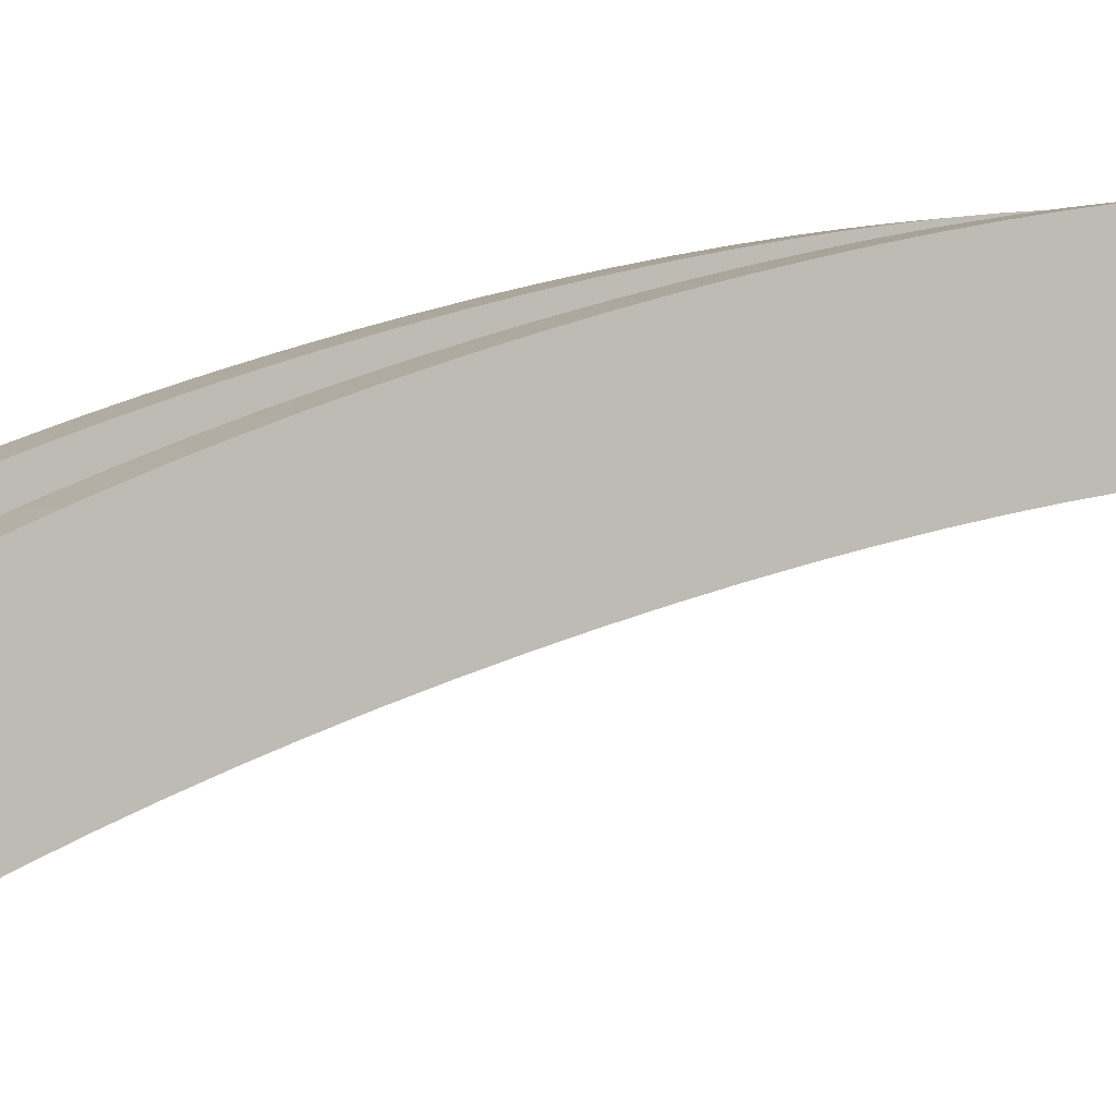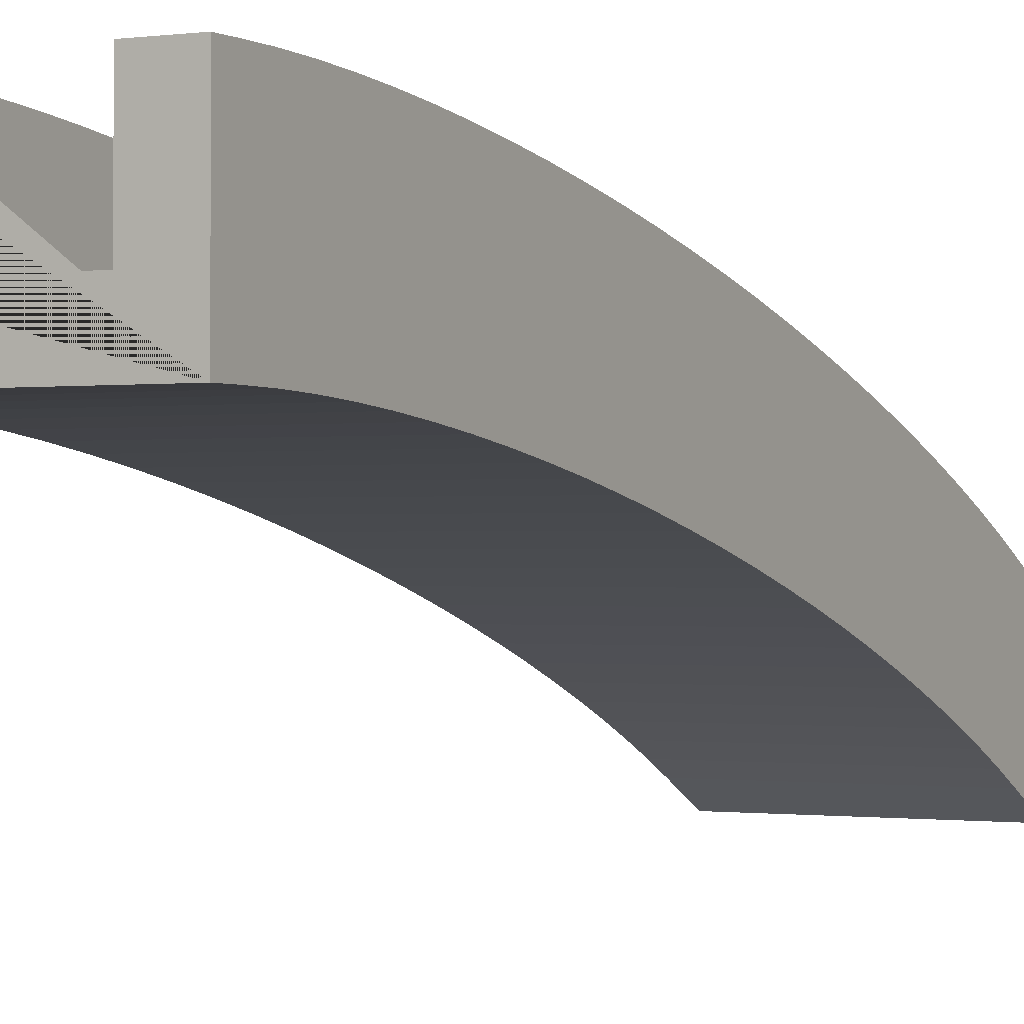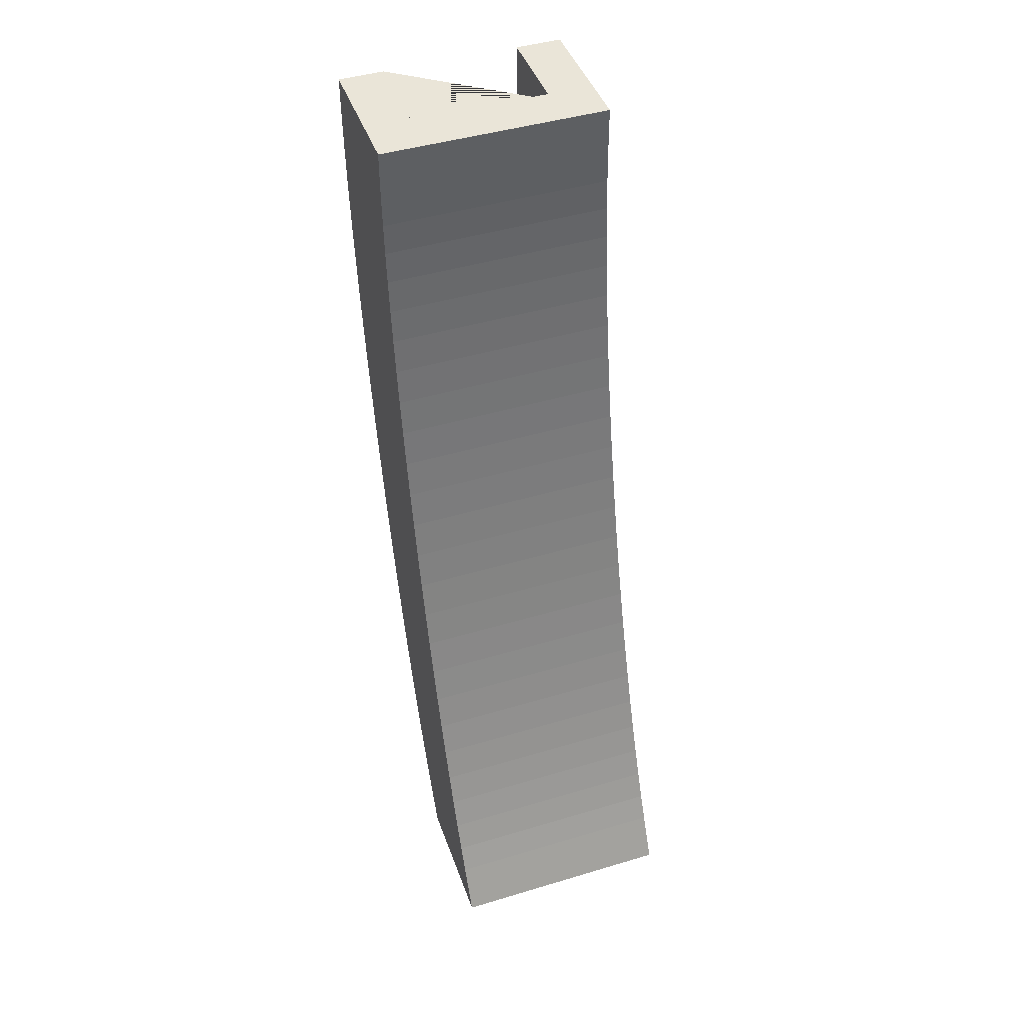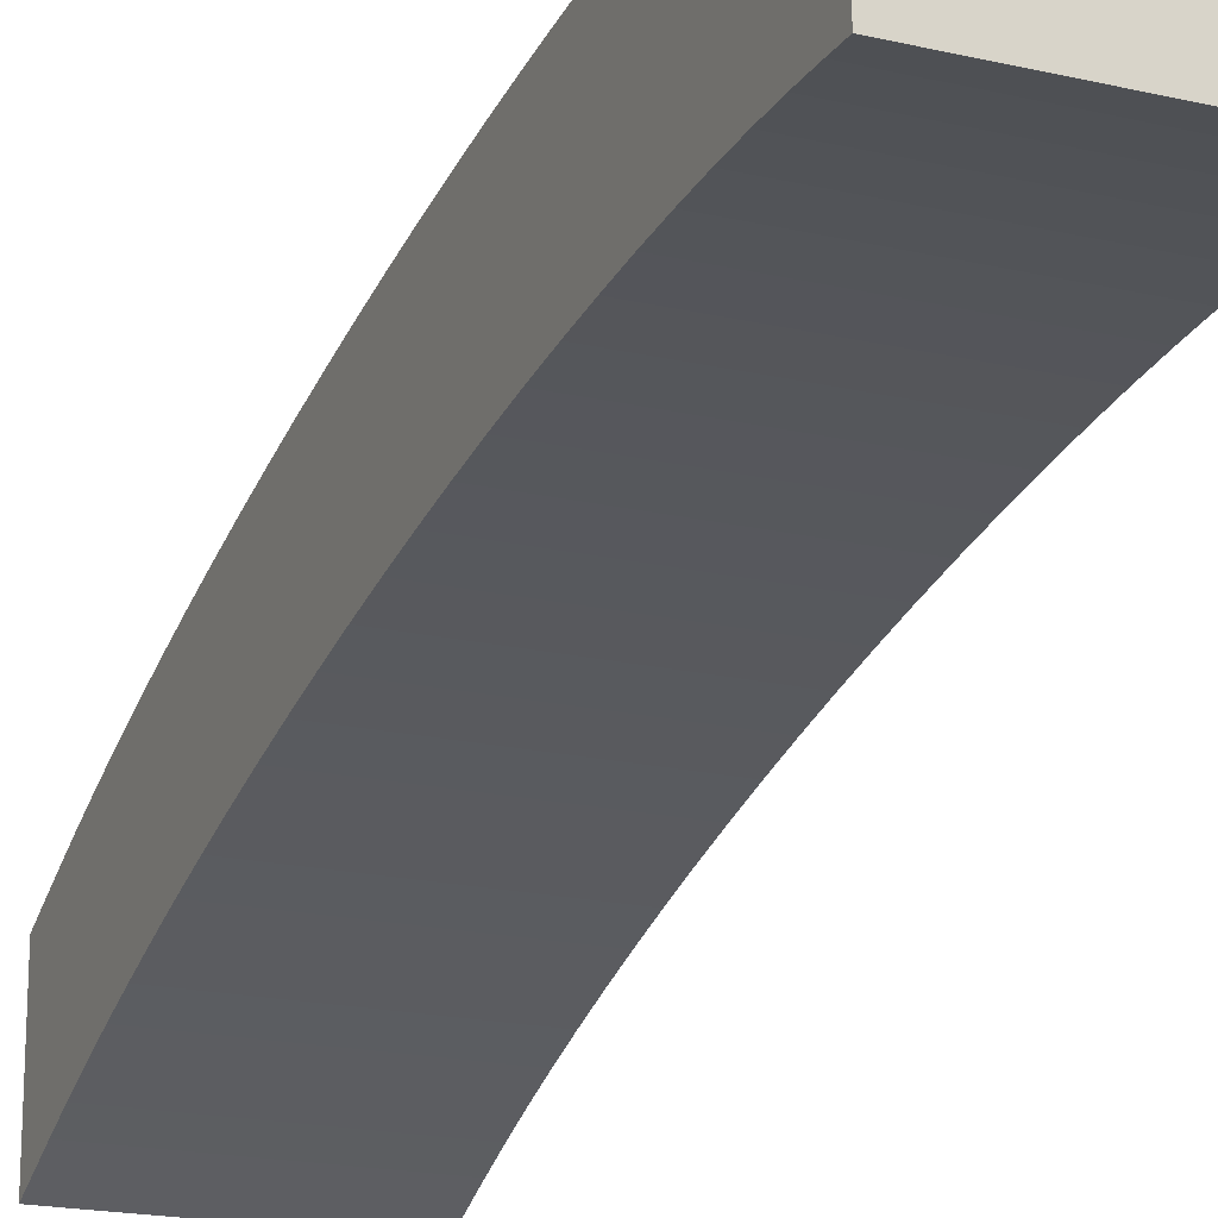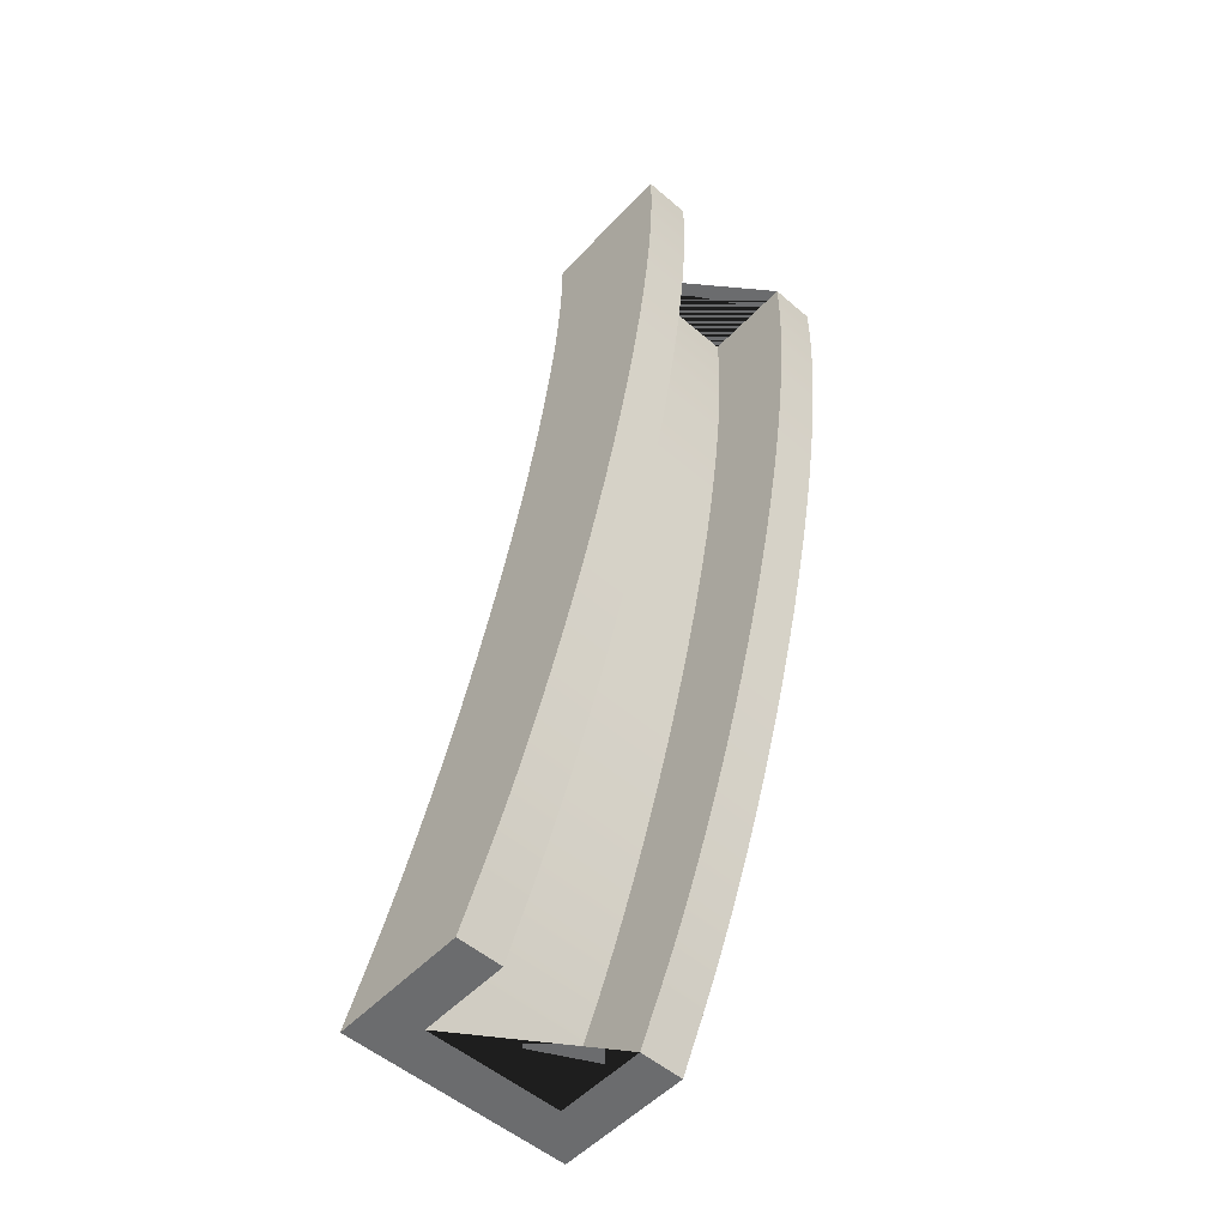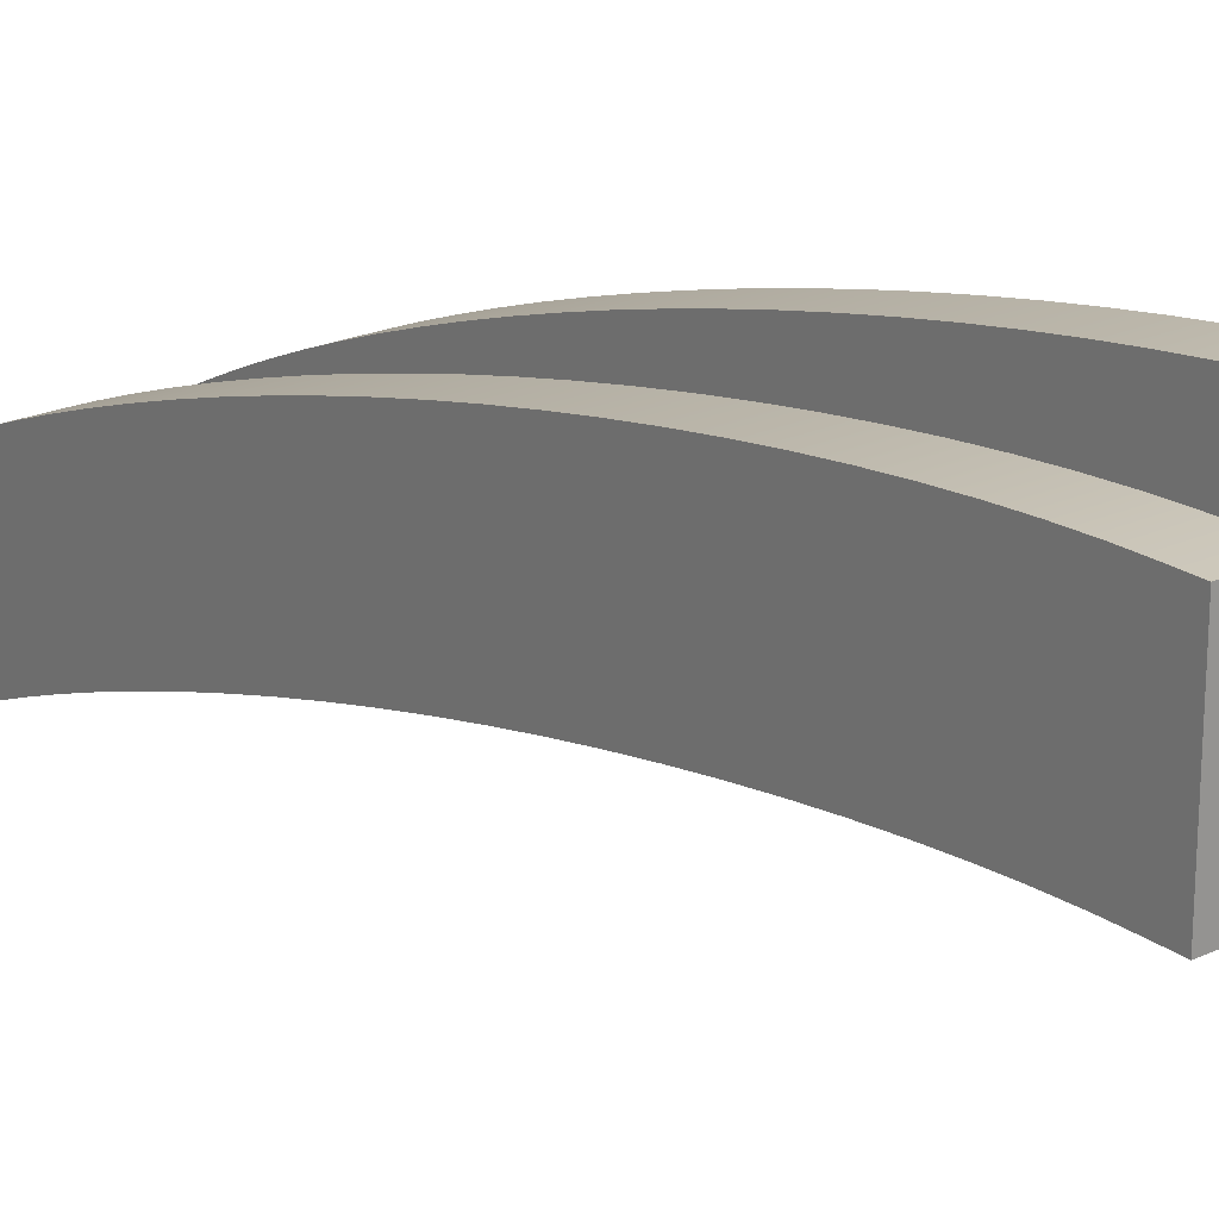
<metadata>
{"format":"obj","ext":"obj","renderer":"f3d","projection":"perspective","resolution":1024,"background":"white","views":[{"elev":0.8,"azim":-121.8,"up":"+Y"},{"elev":-0.6,"azim":28.5,"up":"+Y"},{"elev":44.8,"azim":-19.2,"up":"+Z"},{"elev":-18.8,"azim":-24.0,"up":"+Y"},{"elev":-53.6,"azim":137.7,"up":"+Z"},{"elev":22.0,"azim":-38.6,"up":"+Y"}]}
</metadata>
<code>
o ThinRampTransitionUp
v 0.5 0 -1
v -0.5 0 -1
v 0.3 0.2 -1
v -0.302 0.2 -1
v 0.5 0.6 -1
v 0.3 0.6 -1
v -0.5 0.6 -1
v -0.302 0.6 -1
v 0.3 1.2 3
v -0.302 1.2 3
v -0.5 1 3
v 0.5 1 3
v -0.302 1.6 3
v -0.5 1.6 3
v 0.5 1.6 3
v 0.3 1.6 3
v 0.5 0.102 -0.796
v 0.5 1 2.908
v 0.5 0.1584 -0.6794
v 0.5 0.2146 -0.5558
v 0.5 0.2703 -0.4257
v 0.5 0.3253 -0.2894
v 0.5 0.3795 -0.1476
v 0.5 0.4326 -0.000861
v 0.5 0.4844 0.1503
v 0.5 0.5346 0.3052
v 0.5 0.5832 0.4634
v 0.5 0.6298 0.624
v 0.5 0.6744 0.7867
v 0.5 0.7167 0.9505
v 0.5 0.7566 1.115
v 0.5 0.7939 1.28
v 0.5 0.8285 1.443
v 0.5 0.8602 1.606
v 0.5 0.8889 1.767
v 0.5 0.9145 1.925
v 0.5 0.9369 2.079
v 0.5 0.956 2.23
v 0.5 0.9718 2.377
v 0.5 0.9841 2.519
v 0.5 0.9929 2.655
v 0.5 0.9982 2.785
v -0.5 1 2.908
v -0.5 0.102 -0.796
v -0.5 0.9982 2.785
v -0.5 0.9929 2.655
v -0.5 0.9841 2.519
v -0.5 0.9718 2.377
v -0.5 0.956 2.23
v -0.5 0.9369 2.079
v -0.5 0.9145 1.925
v -0.5 0.8889 1.767
v -0.5 0.8602 1.606
v -0.5 0.8285 1.443
v -0.5 0.7939 1.28
v -0.5 0.7566 1.115
v -0.5 0.7167 0.9505
v -0.5 0.6744 0.7867
v -0.5 0.6298 0.624
v -0.5 0.5832 0.4634
v -0.5 0.5346 0.3052
v -0.5 0.4844 0.1503
v -0.5 0.4326 -0.000861
v -0.5 0.3795 -0.1476
v -0.5 0.3253 -0.2894
v -0.5 0.2703 -0.4257
v -0.5 0.2146 -0.5558
v -0.5 0.1584 -0.6794
v 0.3 1.2 2.908
v 0.3 0.302 -0.796
v 0.3 1.198 2.785
v 0.3 1.193 2.655
v 0.3 1.184 2.519
v 0.3 1.172 2.377
v 0.3 1.156 2.23
v 0.3 1.137 2.079
v 0.3 1.115 1.925
v 0.3 1.089 1.767
v 0.3 1.06 1.606
v 0.3 1.028 1.443
v 0.3 0.9939 1.28
v 0.3 0.9566 1.115
v 0.3 0.9167 0.9505
v 0.3 0.8744 0.7867
v 0.3 0.8298 0.624
v 0.3 0.7832 0.4634
v 0.3 0.7346 0.3052
v 0.3 0.6844 0.1503
v 0.3 0.6326 -0.000861
v 0.3 0.5795 -0.1476
v 0.3 0.5253 -0.2894
v 0.3 0.4703 -0.4257
v 0.3 0.4146 -0.5558
v 0.3 0.3584 -0.6794
v -0.302 0.302 -0.796
v -0.302 1.2 2.908
v -0.302 0.3584 -0.6794
v -0.302 0.4146 -0.5558
v -0.302 0.4703 -0.4257
v -0.302 0.5253 -0.2894
v -0.302 0.5795 -0.1476
v -0.302 0.6326 -0.000861
v -0.302 0.6844 0.1503
v -0.302 0.7346 0.3052
v -0.302 0.7832 0.4634
v -0.302 0.8298 0.624
v -0.302 0.8744 0.7867
v -0.302 0.9167 0.9505
v -0.302 0.9566 1.115
v -0.302 0.9939 1.28
v -0.302 1.028 1.443
v -0.302 1.06 1.606
v -0.302 1.089 1.767
v -0.302 1.115 1.925
v -0.302 1.137 2.079
v -0.302 1.156 2.23
v -0.302 1.172 2.377
v -0.302 1.184 2.519
v -0.302 1.193 2.655
v -0.302 1.198 2.785
v 0.5 1.6 2.908
v 0.5 0.702 -0.796
v 0.5 1.598 2.785
v 0.5 1.593 2.655
v 0.5 1.584 2.519
v 0.5 1.572 2.377
v 0.5 1.556 2.23
v 0.5 1.537 2.079
v 0.5 1.515 1.925
v 0.5 1.489 1.767
v 0.5 1.46 1.606
v 0.5 1.428 1.443
v 0.5 1.394 1.28
v 0.5 1.357 1.115
v 0.5 1.317 0.9505
v 0.5 1.274 0.7867
v 0.5 1.23 0.624
v 0.5 1.183 0.4634
v 0.5 1.135 0.3052
v 0.5 1.084 0.1503
v 0.5 1.033 -0.000861
v 0.5 0.9795 -0.1476
v 0.5 0.9253 -0.2894
v 0.5 0.8703 -0.4257
v 0.5 0.8146 -0.5558
v 0.5 0.7584 -0.6794
v -0.302 1.6 2.908
v -0.302 0.702 -0.796
v -0.302 1.598 2.785
v -0.302 1.593 2.655
v -0.302 1.584 2.519
v -0.302 1.572 2.377
v -0.302 1.556 2.23
v -0.302 1.537 2.079
v -0.302 1.515 1.925
v -0.302 1.489 1.767
v -0.302 1.46 1.606
v -0.302 1.428 1.443
v -0.302 1.394 1.28
v -0.302 1.357 1.115
v -0.302 1.317 0.9505
v -0.302 1.274 0.7867
v -0.302 1.23 0.624
v -0.302 1.183 0.4634
v -0.302 1.135 0.3052
v -0.302 1.084 0.1503
v -0.302 1.033 -0.000861
v -0.302 0.9795 -0.1476
v -0.302 0.9253 -0.2894
v -0.302 0.8703 -0.4257
v -0.302 0.8146 -0.5558
v -0.302 0.7584 -0.6794
v -0.5 0.702 -0.796
v -0.5 1.6 2.908
v -0.5 0.7584 -0.6794
v -0.5 0.8146 -0.5558
v -0.5 0.8703 -0.4257
v -0.5 0.9253 -0.2894
v -0.5 0.9795 -0.1476
v -0.5 1.033 -0.000861
v -0.5 1.084 0.1503
v -0.5 1.135 0.3052
v -0.5 1.183 0.4634
v -0.5 1.23 0.624
v -0.5 1.274 0.7867
v -0.5 1.317 0.9505
v -0.5 1.357 1.115
v -0.5 1.394 1.28
v -0.5 1.428 1.443
v -0.5 1.46 1.606
v -0.5 1.489 1.767
v -0.5 1.515 1.925
v -0.5 1.537 2.079
v -0.5 1.556 2.23
v -0.5 1.572 2.377
v -0.5 1.584 2.519
v -0.5 1.593 2.655
v -0.5 1.598 2.785
v 0.3 0.702 -0.796
v 0.3 1.6 2.908
v 0.3 0.7584 -0.6794
v 0.3 0.8146 -0.5558
v 0.3 0.8703 -0.4257
v 0.3 0.9253 -0.2894
v 0.3 0.9795 -0.1476
v 0.3 1.033 -0.000861
v 0.3 1.084 0.1503
v 0.3 1.135 0.3052
v 0.3 1.183 0.4634
v 0.3 1.23 0.624
v 0.3 1.274 0.7867
v 0.3 1.317 0.9505
v 0.3 1.357 1.115
v 0.3 1.394 1.28
v 0.3 1.428 1.443
v 0.3 1.46 1.606
v 0.3 1.489 1.767
v 0.3 1.515 1.925
v 0.3 1.537 2.079
v 0.3 1.556 2.23
v 0.3 1.572 2.377
v 0.3 1.584 2.519
v 0.3 1.593 2.655
v 0.3 1.598 2.785
f 174 43 11 14
f 18 121 15 12
f 43 18 12 11
f 200 69 9 16
f 69 96 10 9
f 3 6 5 1 2 7 8 4
f 121 200 16 15
f 96 147 13 10
f 2 1 17 44
f 12 15 16 9 10 13 14 11
f 95 4 8 148
f 147 174 14 13
f 5 6 199 122
f 44 173 7 2
f 3 70 199 6
f 3 4 95 70
f 8 7 173 148
f 70 95 97 94
f 94 97 98 93
f 93 98 99 92
f 92 99 100 91
f 91 100 101 90
f 90 101 102 89
f 89 102 103 88
f 88 103 104 87
f 87 104 105 86
f 86 105 106 85
f 85 106 107 84
f 84 107 108 83
f 83 108 109 82
f 82 109 110 81
f 81 110 111 80
f 80 111 112 79
f 79 112 113 78
f 78 113 114 77
f 77 114 115 76
f 76 115 116 75
f 75 116 117 74
f 74 117 118 73
f 73 118 119 72
f 72 119 120 71
f 71 120 96 69
f 44 17 19 68
f 68 19 20 67
f 67 20 21 66
f 66 21 22 65
f 65 22 23 64
f 64 23 24 63
f 63 24 25 62
f 62 25 26 61
f 61 26 27 60
f 60 27 28 59
f 59 28 29 58
f 58 29 30 57
f 57 30 31 56
f 56 31 32 55
f 55 32 33 54
f 54 33 34 53
f 53 34 35 52
f 52 35 36 51
f 51 36 37 50
f 50 37 38 49
f 49 38 39 48
f 48 39 40 47
f 47 40 41 46
f 46 41 42 45
f 45 42 18 43
f 148 173 175 172
f 172 175 176 171
f 171 176 177 170
f 170 177 178 169
f 169 178 179 168
f 168 179 180 167
f 167 180 181 166
f 166 181 182 165
f 165 182 183 164
f 164 183 184 163
f 163 184 185 162
f 162 185 186 161
f 161 186 187 160
f 160 187 188 159
f 159 188 189 158
f 158 189 190 157
f 157 190 191 156
f 156 191 192 155
f 155 192 193 154
f 154 193 194 153
f 153 194 195 152
f 152 195 196 151
f 151 196 197 150
f 150 197 198 149
f 149 198 174 147
f 122 199 201 146
f 146 201 202 145
f 145 202 203 144
f 144 203 204 143
f 143 204 205 142
f 142 205 206 141
f 141 206 207 140
f 140 207 208 139
f 139 208 209 138
f 138 209 210 137
f 137 210 211 136
f 136 211 212 135
f 135 212 213 134
f 134 213 214 133
f 133 214 215 132
f 132 215 216 131
f 131 216 217 130
f 130 217 218 129
f 129 218 219 128
f 128 219 220 127
f 127 220 221 126
f 126 221 222 125
f 125 222 223 124
f 124 223 224 123
f 123 224 200 121
f 69 200 224 71
f 71 224 223 72
f 72 223 222 73
f 73 222 221 74
f 74 221 220 75
f 75 220 219 76
f 76 219 218 77
f 77 218 217 78
f 78 217 216 79
f 79 216 215 80
f 80 215 214 81
f 81 214 213 82
f 82 213 212 83
f 83 212 211 84
f 84 211 210 85
f 85 210 209 86
f 86 209 208 87
f 87 208 207 88
f 88 207 206 89
f 89 206 205 90
f 90 205 204 91
f 91 204 203 92
f 92 203 202 93
f 93 202 201 94
f 94 201 199 70
f 17 122 146 19
f 19 146 145 20
f 20 145 144 21
f 21 144 143 22
f 22 143 142 23
f 23 142 141 24
f 24 141 140 25
f 25 140 139 26
f 26 139 138 27
f 27 138 137 28
f 28 137 136 29
f 29 136 135 30
f 30 135 134 31
f 31 134 133 32
f 32 133 132 33
f 33 132 131 34
f 34 131 130 35
f 35 130 129 36
f 36 129 128 37
f 37 128 127 38
f 38 127 126 39
f 39 126 125 40
f 40 125 124 41
f 41 124 123 42
f 42 123 121 18
f 147 96 120 149
f 149 120 119 150
f 150 119 118 151
f 151 118 117 152
f 152 117 116 153
f 153 116 115 154
f 154 115 114 155
f 155 114 113 156
f 156 113 112 157
f 157 112 111 158
f 158 111 110 159
f 159 110 109 160
f 160 109 108 161
f 161 108 107 162
f 162 107 106 163
f 163 106 105 164
f 164 105 104 165
f 165 104 103 166
f 166 103 102 167
f 167 102 101 168
f 168 101 100 169
f 169 100 99 170
f 170 99 98 171
f 171 98 97 172
f 172 97 95 148
f 173 44 68 175
f 175 68 67 176
f 176 67 66 177
f 177 66 65 178
f 178 65 64 179
f 179 64 63 180
f 180 63 62 181
f 181 62 61 182
f 182 61 60 183
f 183 60 59 184
f 184 59 58 185
f 185 58 57 186
f 186 57 56 187
f 187 56 55 188
f 188 55 54 189
f 189 54 53 190
f 190 53 52 191
f 191 52 51 192
f 192 51 50 193
f 193 50 49 194
f 194 49 48 195
f 195 48 47 196
f 196 47 46 197
f 197 46 45 198
f 198 45 43 174
f 1 5 122 17

</code>
